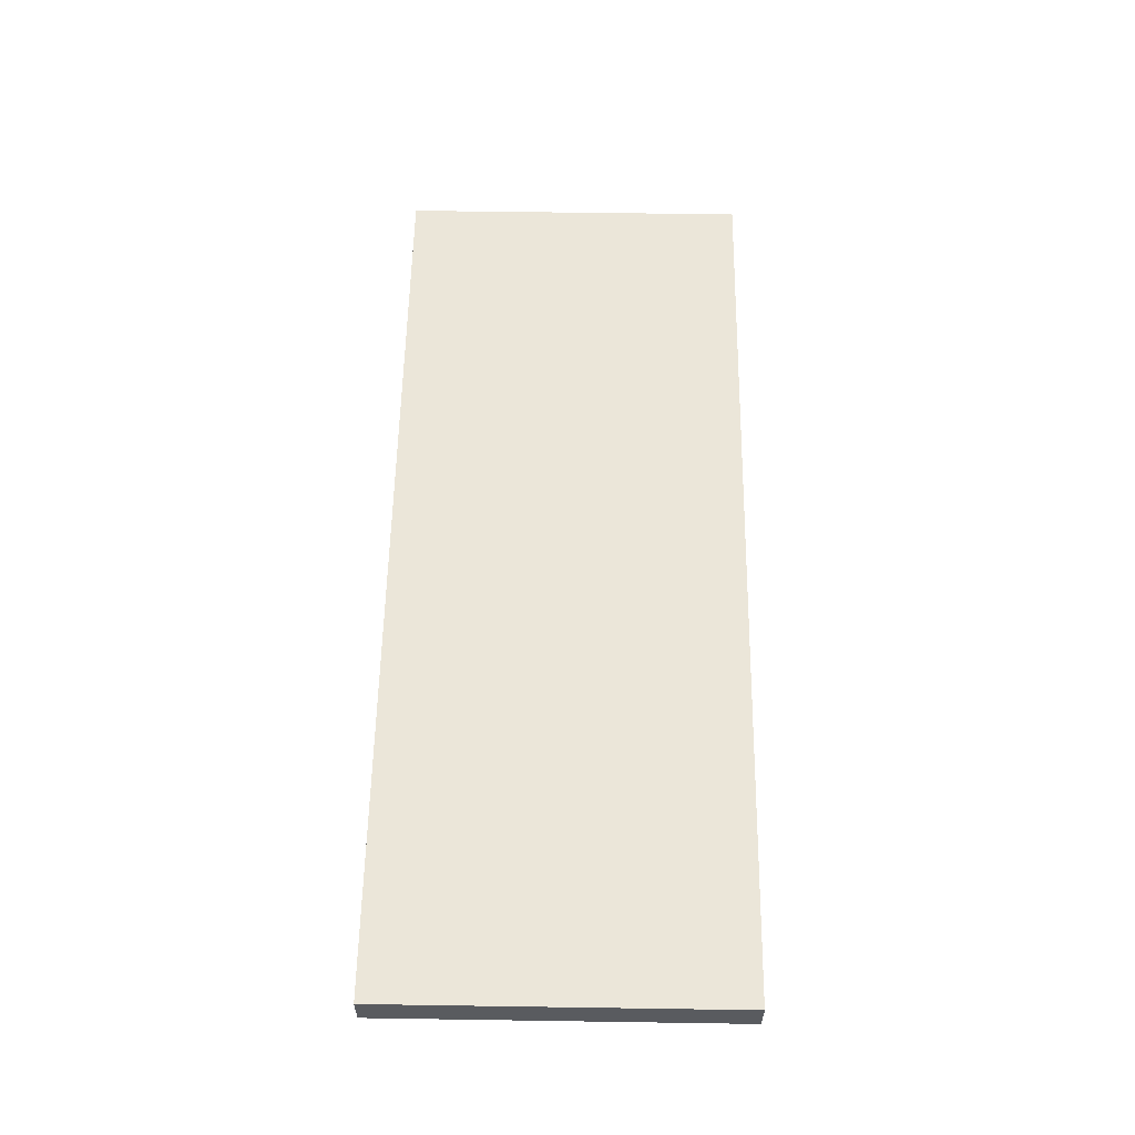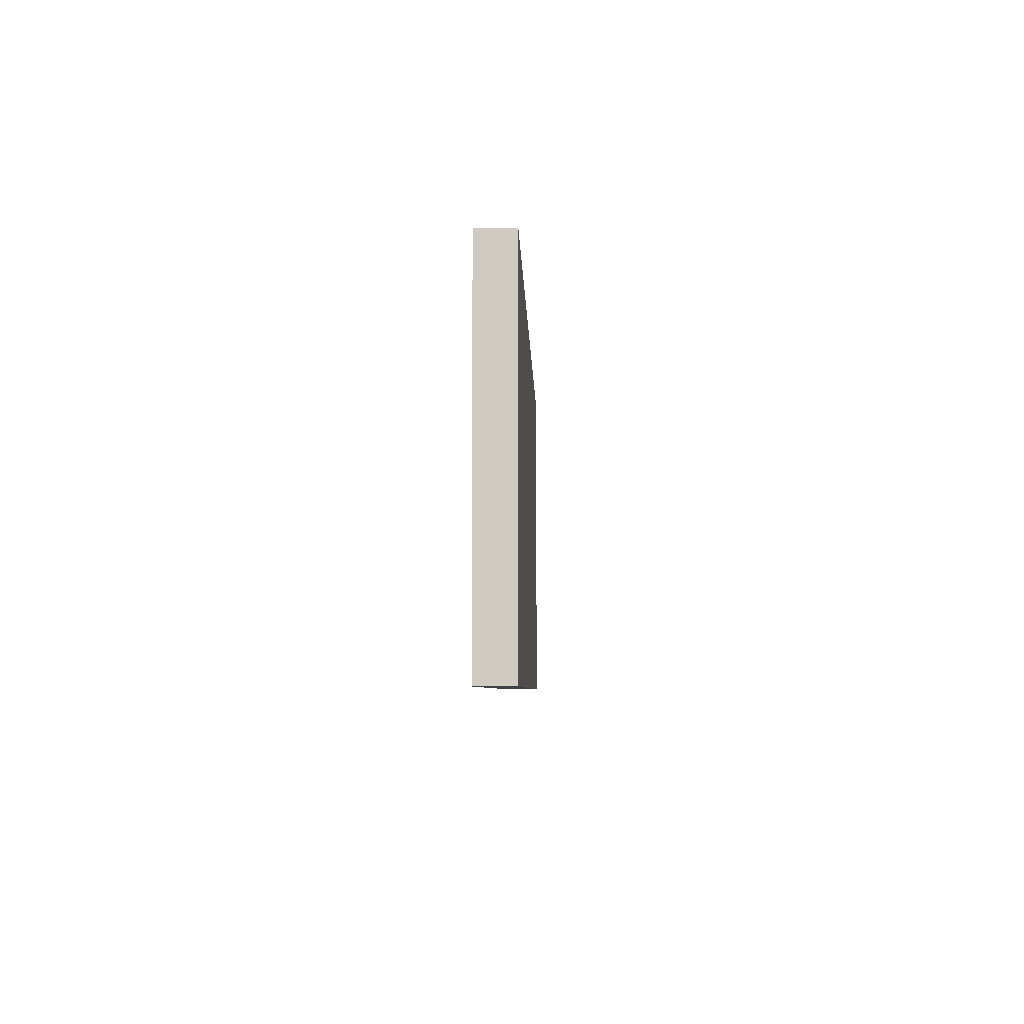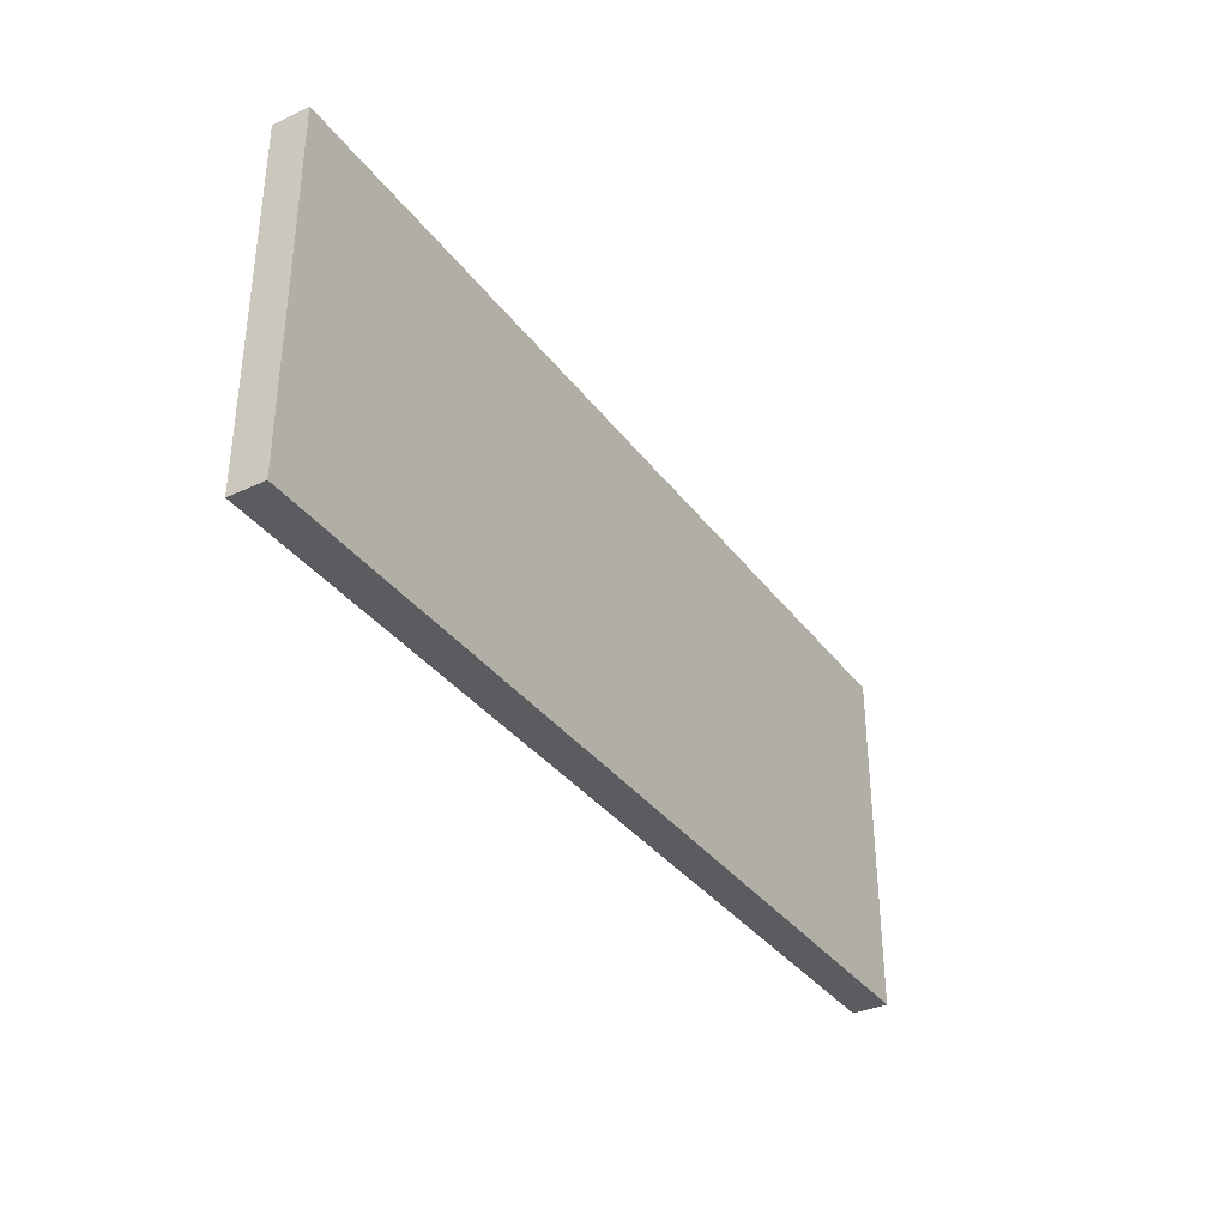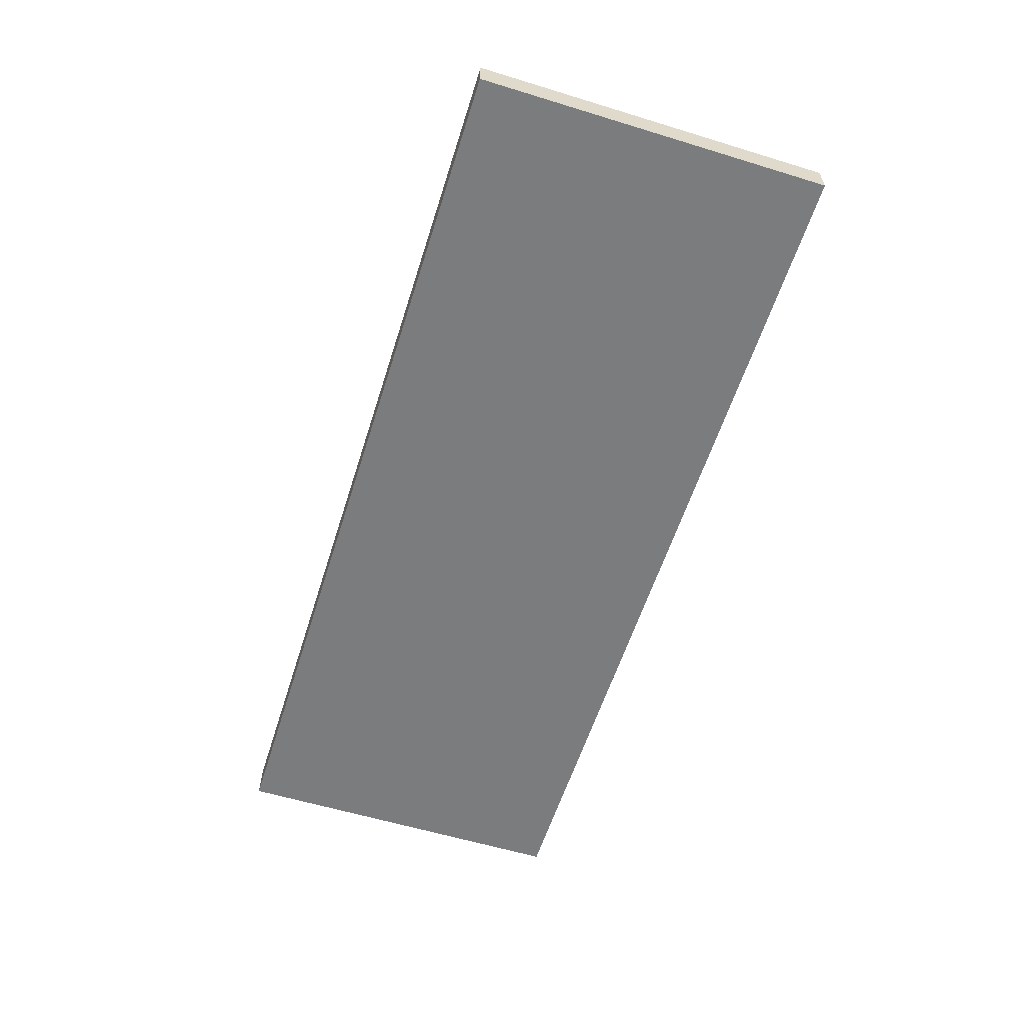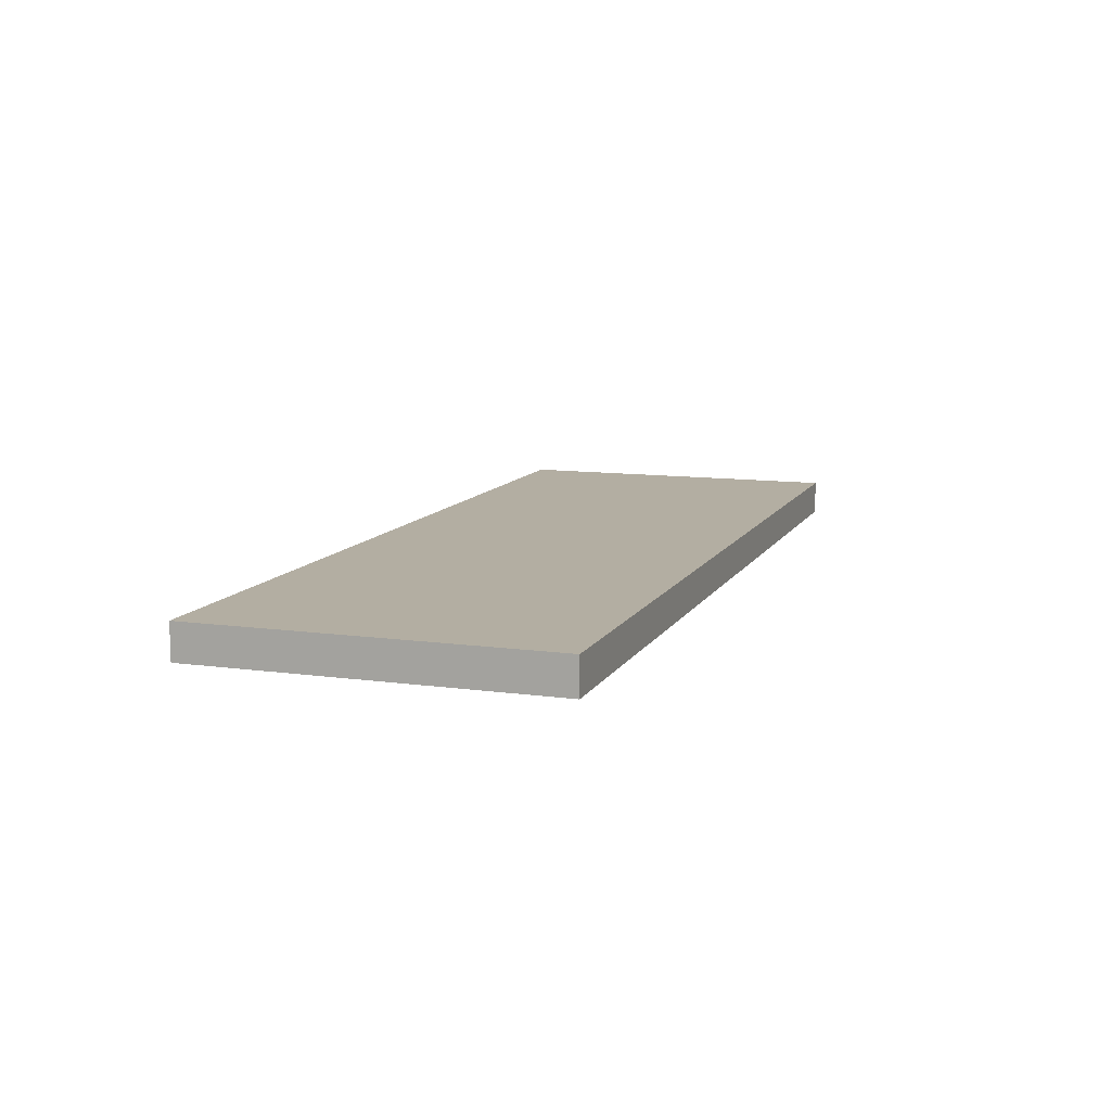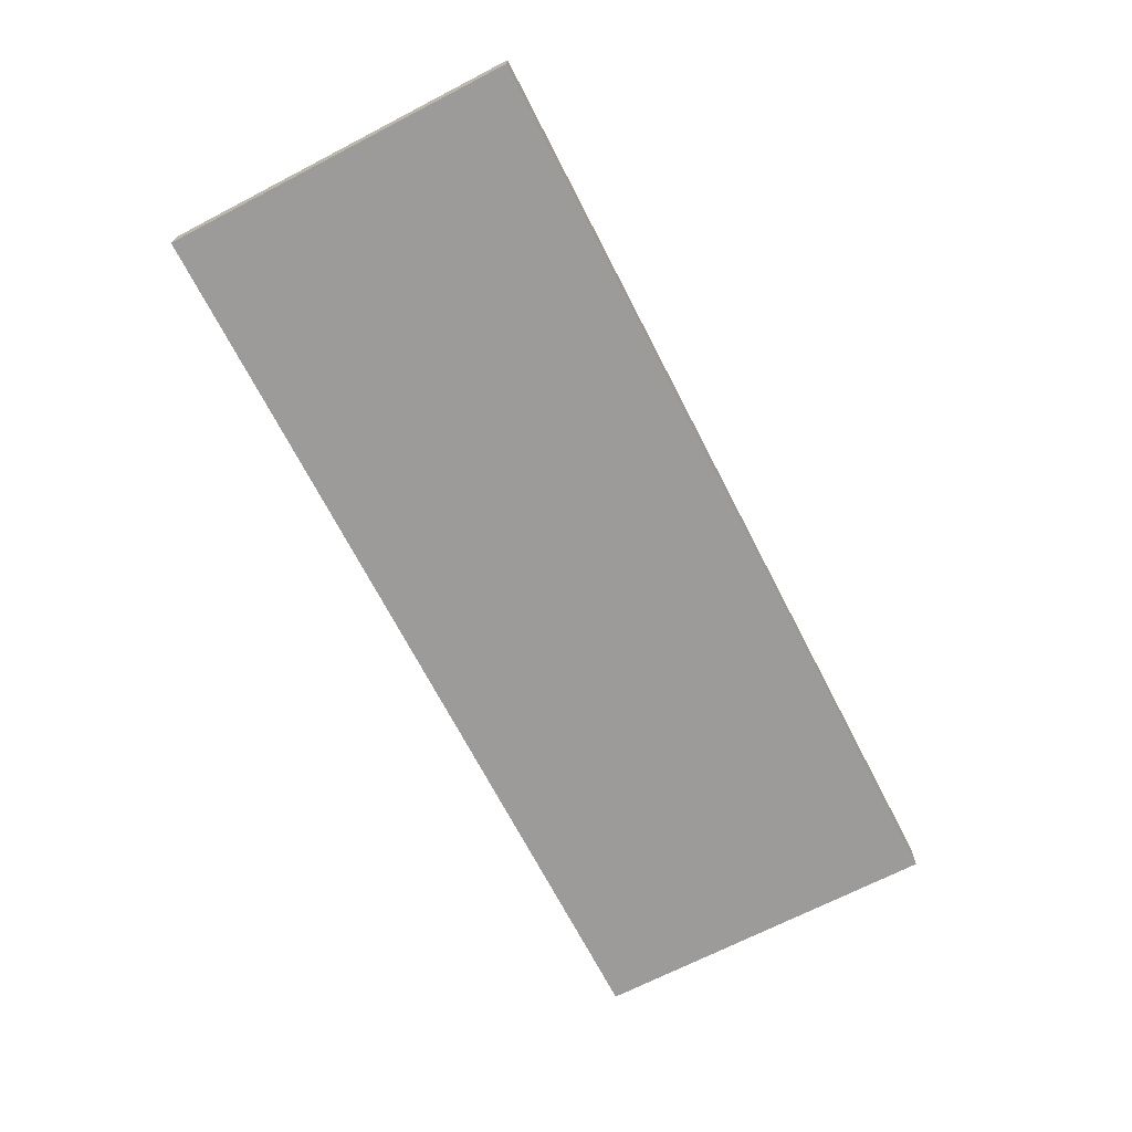
<metadata>
{"format":"obj","ext":"obj","renderer":"f3d","projection":"perspective","resolution":1024,"background":"white","views":[{"elev":57.5,"azim":-89.1,"up":"+Z"},{"elev":-5.5,"azim":-88.4,"up":"+Y"},{"elev":-35.2,"azim":-58.5,"up":"+Y"},{"elev":-58.7,"azim":-107.5,"up":"+Z"},{"elev":10.8,"azim":108.9,"up":"+Z"},{"elev":-69.7,"azim":-62.7,"up":"+Z"}]}
</metadata>
<code>
v 0 5 0
v 0 0 0
v 13 5 0
v 13 0 0
v 0 5 -0.5
v 0 0 -0.5
v 13 5 -0.5
v 13 0 -0.5
f 3 7 1
f 7 5 1
f 1 2 4
f 3 1 4
f 3 4 8
f 7 3 8
f 7 8 6
f 5 7 6
f 5 6 2
f 1 5 2
f 4 2 6
f 8 4 6

</code>
